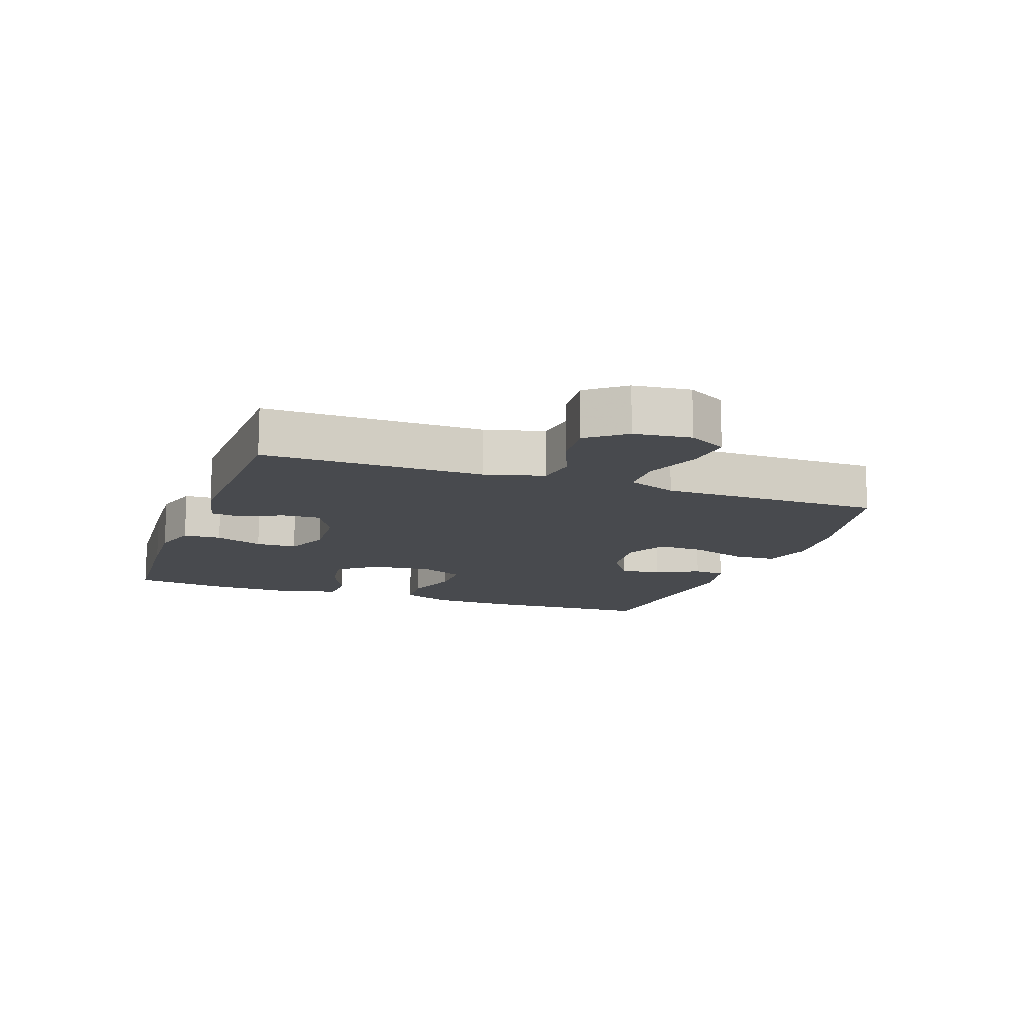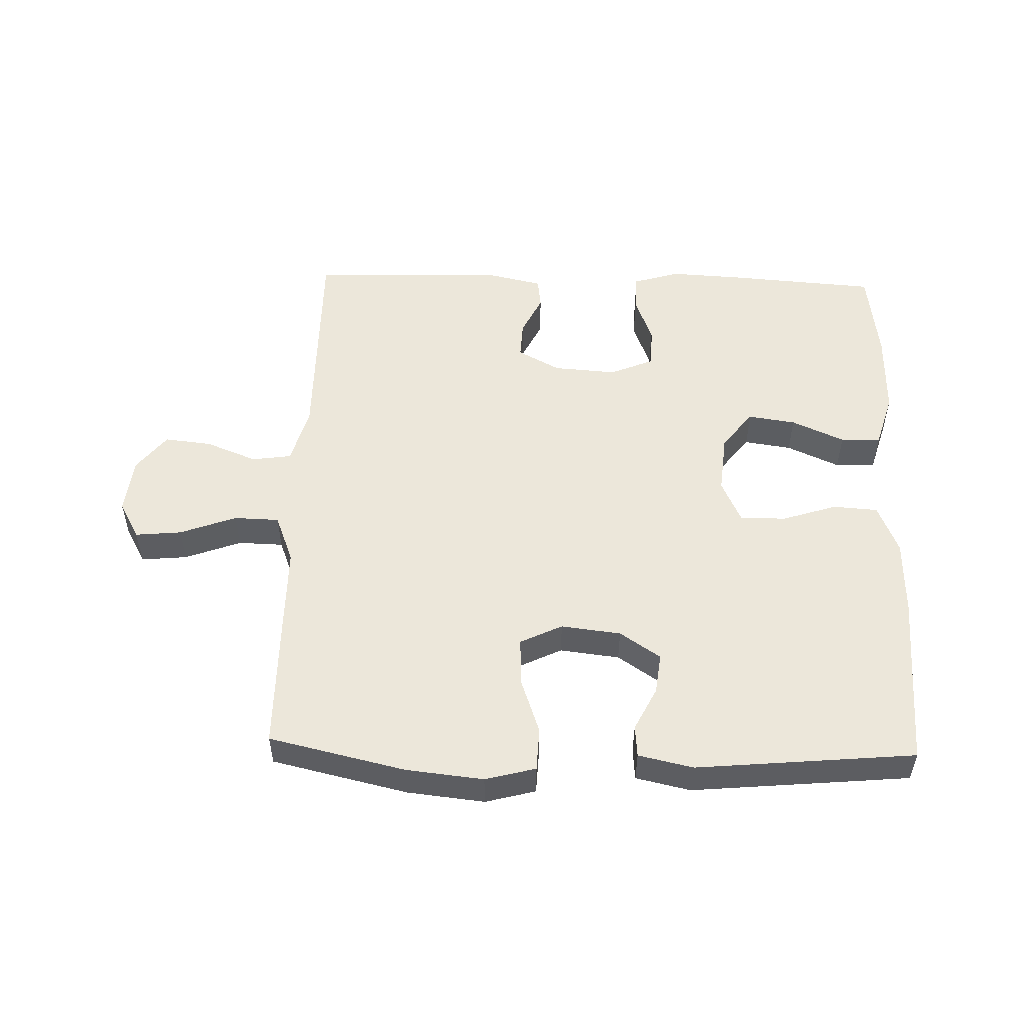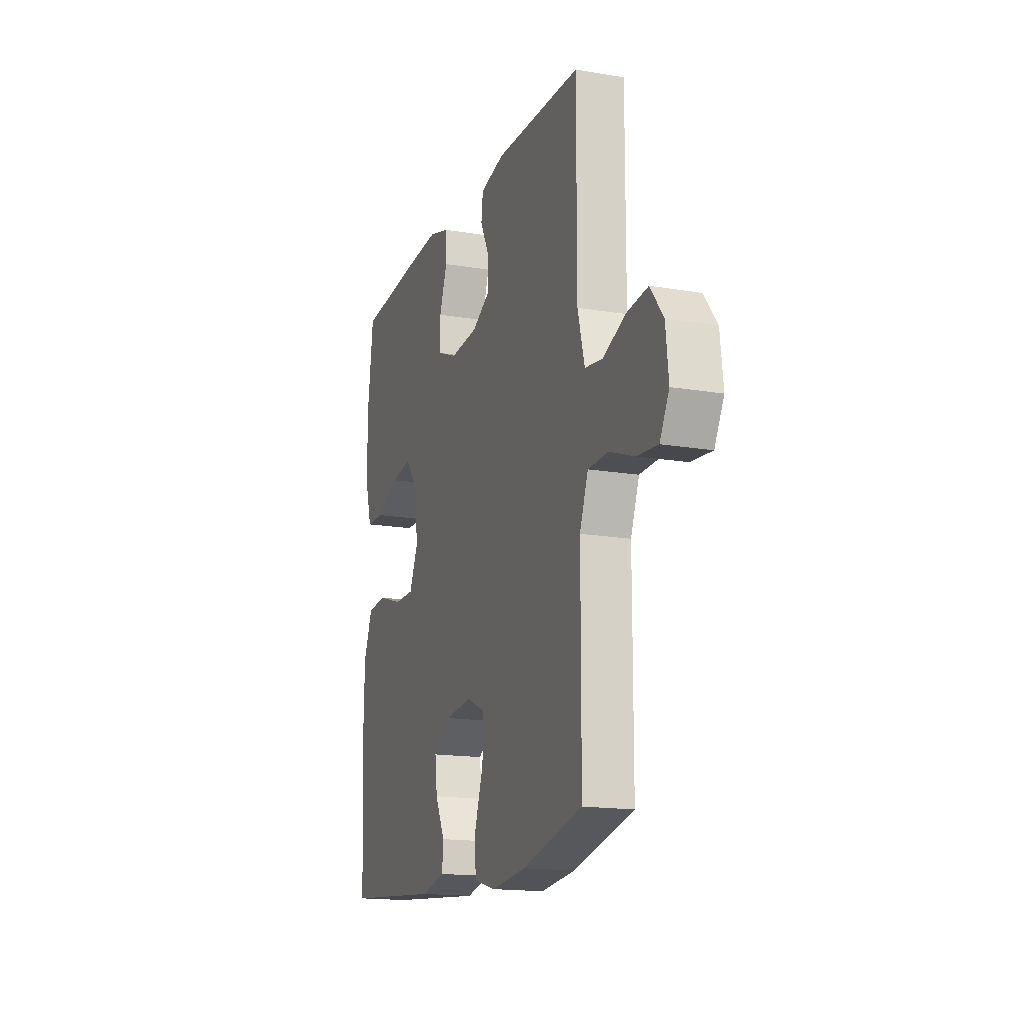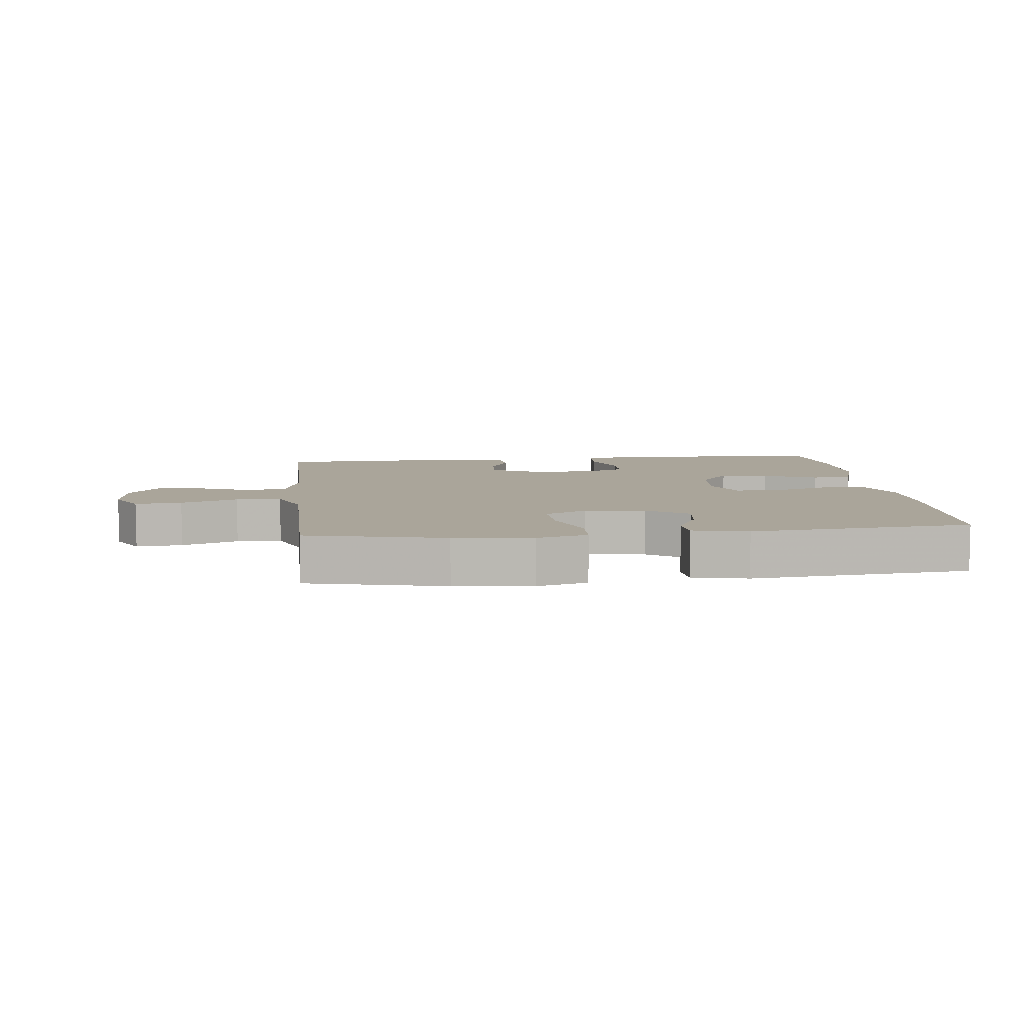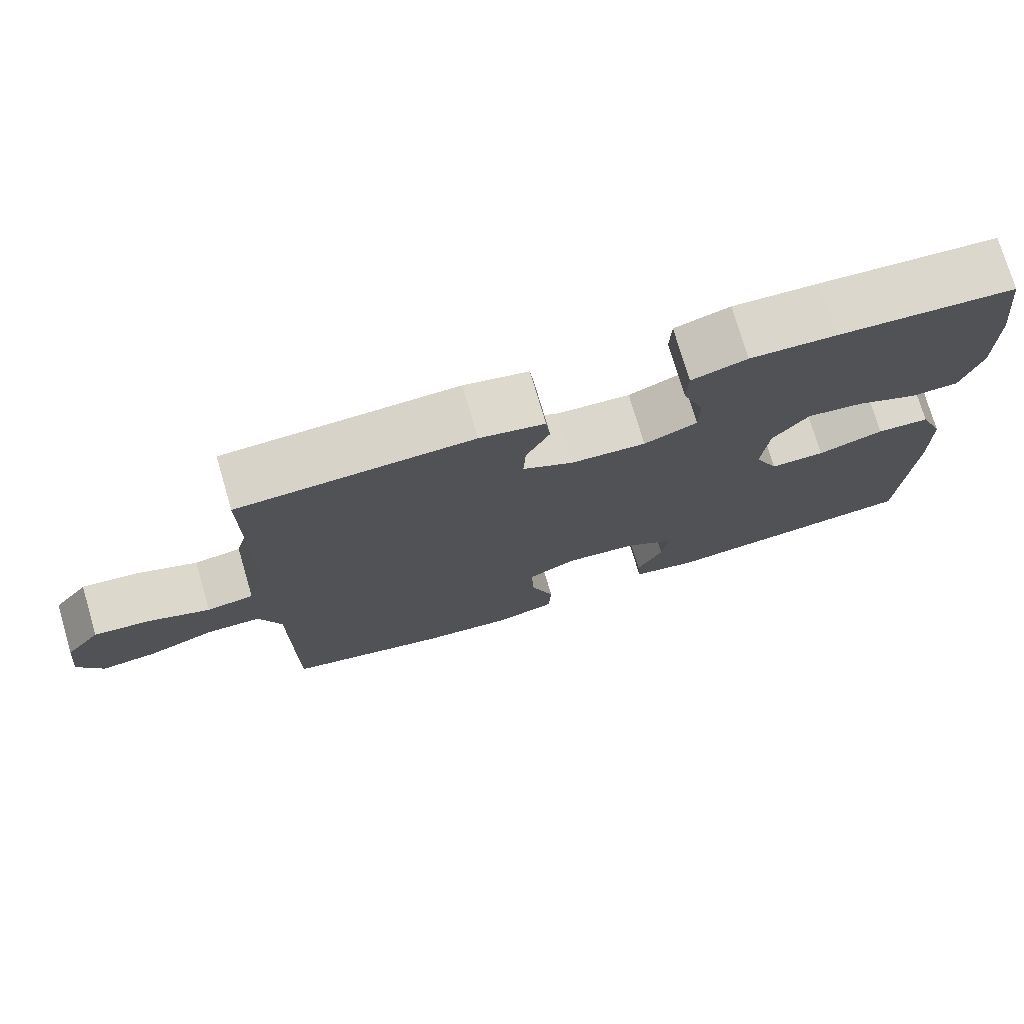
<metadata>
{"format":"obj","ext":"obj","renderer":"f3d","projection":"perspective","resolution":1024,"background":"white","views":[{"elev":-13.1,"azim":70.3,"up":"+Y"},{"elev":52.4,"azim":-178.3,"up":"+Y"},{"elev":-16.3,"azim":70.8,"up":"+Z"},{"elev":7.6,"azim":173.6,"up":"+Y"},{"elev":75.1,"azim":163.6,"up":"+Z"}]}
</metadata>
<code>
v 0.5 0.07 -0.5
v 0.286 0.07 -0.549
v 0.164 0.07 -0.562
v 0.085 0.07 -0.541
v 0.082 0.07 -0.473
v 0.113 0.07 -0.384
v 0.116 0.07 -0.309
v 0.05 0.07 -0.277
v -0.044 0.07 -0.288
v -0.108 0.07 -0.331
v -0.1 0.07 -0.395
v -0.066 0.07 -0.463
v -0.07 0.07 -0.513
v -0.156 0.07 -0.532
v -0.5 0.07 -0.5
v -0.513 0.07 -0.222
v -0.51 0.07 -0.102
v -0.478 0.07 -0.024
v -0.408 0.07 -0.019
v -0.321 0.07 -0.047
v -0.249 0.07 -0.047
v -0.218 0.07 0.021
v -0.227 0.07 0.116
v -0.274 0.07 0.177
v -0.349 0.07 0.166
v -0.432 0.07 0.129
v -0.495 0.07 0.13
v -0.521 0.07 0.217
v -0.519 0.07 0.352
v -0.5 0.07 0.5
v -0.265 0.07 0.517
v -0.151 0.07 0.523
v -0.078 0.07 0.501
v -0.076 0.07 0.442
v -0.104 0.07 0.367
v -0.103 0.07 0.303
v -0.033 0.07 0.274
v 0.066 0.07 0.281
v 0.133 0.07 0.317
v 0.13 0.07 0.377
v 0.099 0.07 0.441
v 0.105 0.07 0.49
v 0.191 0.07 0.509
v 0.5 0.07 0.5
v 0.499 0.07 0.156
v 0.524 0.07 0.064
v 0.586 0.07 0.055
v 0.667 0.07 0.087
v 0.741 0.07 0.095
v 0.787 0.07 0.036
v 0.797 0.07 -0.053
v 0.764 0.07 -0.113
v 0.691 0.07 -0.106
v 0.602 0.07 -0.073
v 0.531 0.07 -0.075
v 0.501 0.07 -0.152
v 0.501 0.07 -0.273
v 0.5 0 -0.5
v 0.286 0 -0.549
v 0.164 0 -0.562
v 0.085 0 -0.541
v 0.082 0 -0.473
v 0.113 0 -0.384
v 0.116 0 -0.309
v 0.05 0 -0.277
v -0.044 0 -0.288
v -0.108 0 -0.331
v -0.1 0 -0.395
v -0.066 0 -0.463
v -0.07 0 -0.513
v -0.156 0 -0.532
v -0.5 0 -0.5
v -0.513 0 -0.222
v -0.51 0 -0.102
v -0.478 0 -0.024
v -0.408 0 -0.019
v -0.321 0 -0.047
v -0.249 0 -0.047
v -0.218 0 0.021
v -0.227 0 0.116
v -0.274 0 0.177
v -0.349 0 0.166
v -0.432 0 0.129
v -0.495 0 0.13
v -0.521 0 0.217
v -0.519 0 0.352
v -0.5 0 0.5
v -0.265 0 0.517
v -0.151 0 0.523
v -0.078 0 0.501
v -0.076 0 0.442
v -0.104 0 0.367
v -0.103 0 0.303
v -0.033 0 0.274
v 0.066 0 0.281
v 0.133 0 0.317
v 0.13 0 0.377
v 0.099 0 0.441
v 0.105 0 0.49
v 0.191 0 0.509
v 0.5 0 0.5
v 0.499 0 0.156
v 0.524 0 0.064
v 0.586 0 0.055
v 0.667 0 0.087
v 0.741 0 0.095
v 0.787 0 0.036
v 0.797 0 -0.053
v 0.764 0 -0.113
v 0.691 0 -0.106
v 0.602 0 -0.073
v 0.531 0 -0.075
v 0.501 0 -0.152
v 0.501 0 -0.273
f 56 57 1 2
f 55 56 2 3
f 51 52 53 54
f 51 54 55
f 50 51 55
f 47 48 49 50
f 47 50 55
f 46 47 55 3
f 42 43 44 45
f 40 41 42 45
f 39 40 45 46
f 38 39 46 3
f 32 33 34 35
f 32 35 36
f 31 32 36
f 30 31 36
f 29 30 36
f 28 29 36 37
f 25 26 27 28
f 24 25 28 37
f 17 18 19 20
f 17 20 21
f 16 17 21
f 15 16 21
f 14 15 21
f 11 12 13 14
f 10 11 14 21
f 9 10 21 22
f 3 4 5 6
f 3 6 7
f 38 3 7
f 23 24 37 38
f 23 38 7 8
f 8 9 22 23
f 59 58 114 113
f 60 59 113 112
f 111 110 109 108
f 112 111 108
f 112 108 107
f 107 106 105 104
f 112 107 104
f 60 112 104 103
f 102 101 100 99
f 102 99 98 97
f 103 102 97 96
f 60 103 96 95
f 92 91 90 89
f 93 92 89
f 93 89 88
f 93 88 87
f 93 87 86
f 94 93 86 85
f 85 84 83 82
f 94 85 82 81
f 77 76 75 74
f 78 77 74
f 78 74 73
f 78 73 72
f 78 72 71
f 71 70 69 68
f 78 71 68 67
f 79 78 67 66
f 63 62 61 60
f 64 63 60
f 64 60 95
f 95 94 81 80
f 65 64 95 80
f 80 79 66 65
f 1 58 59 2
f 2 59 60 3
f 3 60 61 4
f 4 61 62 5
f 5 62 63 6
f 6 63 64 7
f 7 64 65 8
f 8 65 66 9
f 9 66 67 10
f 10 67 68 11
f 11 68 69 12
f 12 69 70 13
f 13 70 71 14
f 14 71 72 15
f 15 72 73 16
f 16 73 74 17
f 17 74 75 18
f 18 75 76 19
f 19 76 77 20
f 20 77 78 21
f 21 78 79 22
f 22 79 80 23
f 23 80 81 24
f 24 81 82 25
f 25 82 83 26
f 26 83 84 27
f 27 84 85 28
f 28 85 86 29
f 29 86 87 30
f 30 87 88 31
f 31 88 89 32
f 32 89 90 33
f 33 90 91 34
f 34 91 92 35
f 35 92 93 36
f 36 93 94 37
f 37 94 95 38
f 38 95 96 39
f 39 96 97 40
f 40 97 98 41
f 41 98 99 42
f 42 99 100 43
f 43 100 101 44
f 44 101 102 45
f 45 102 103 46
f 46 103 104 47
f 47 104 105 48
f 48 105 106 49
f 49 106 107 50
f 50 107 108 51
f 51 108 109 52
f 52 109 110 53
f 53 110 111 54
f 54 111 112 55
f 55 112 113 56
f 56 113 114 57
f 57 114 58 1

</code>
